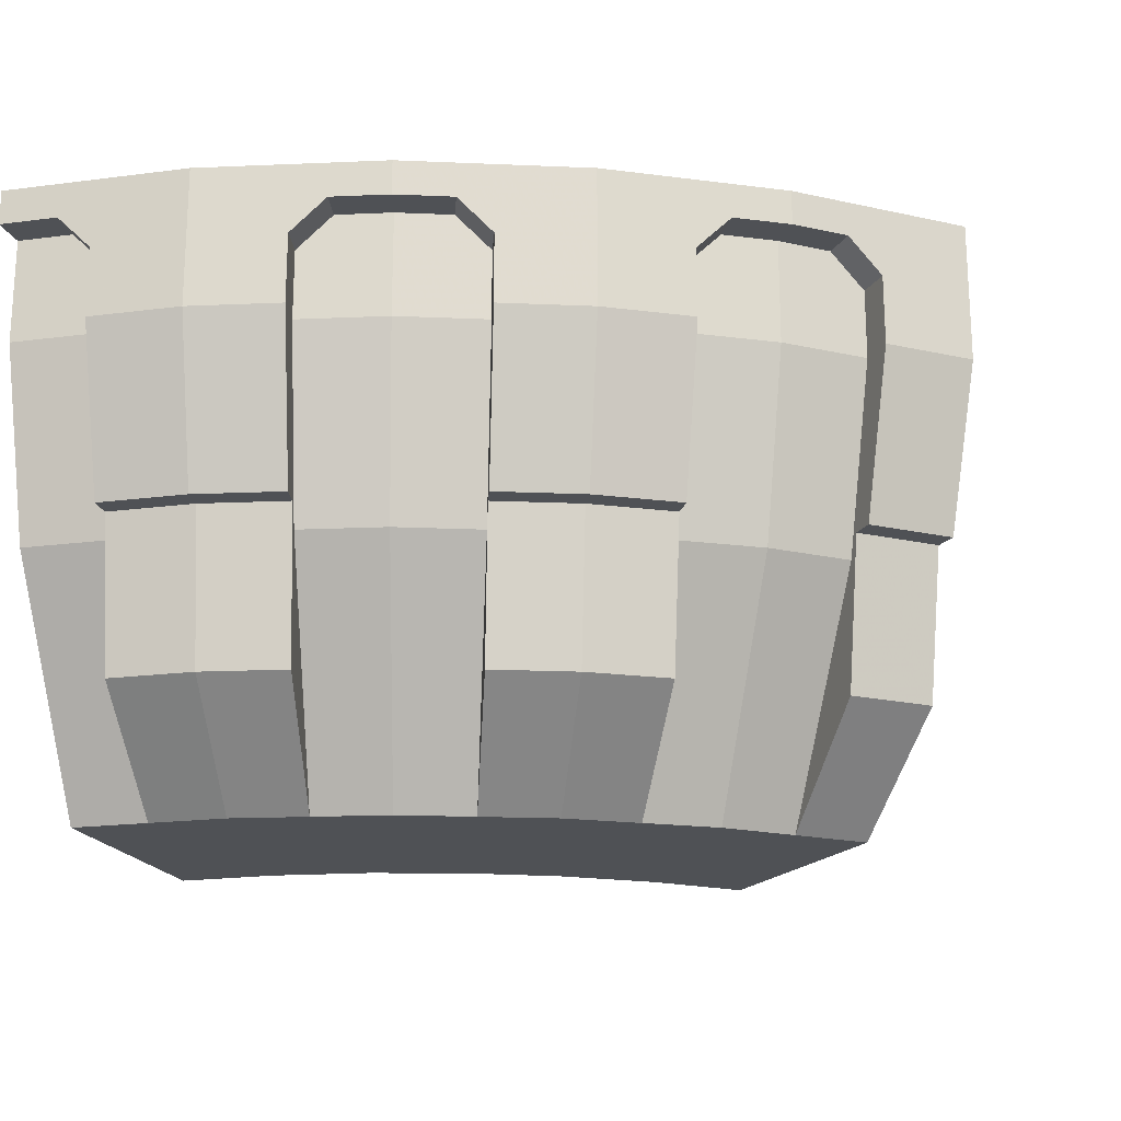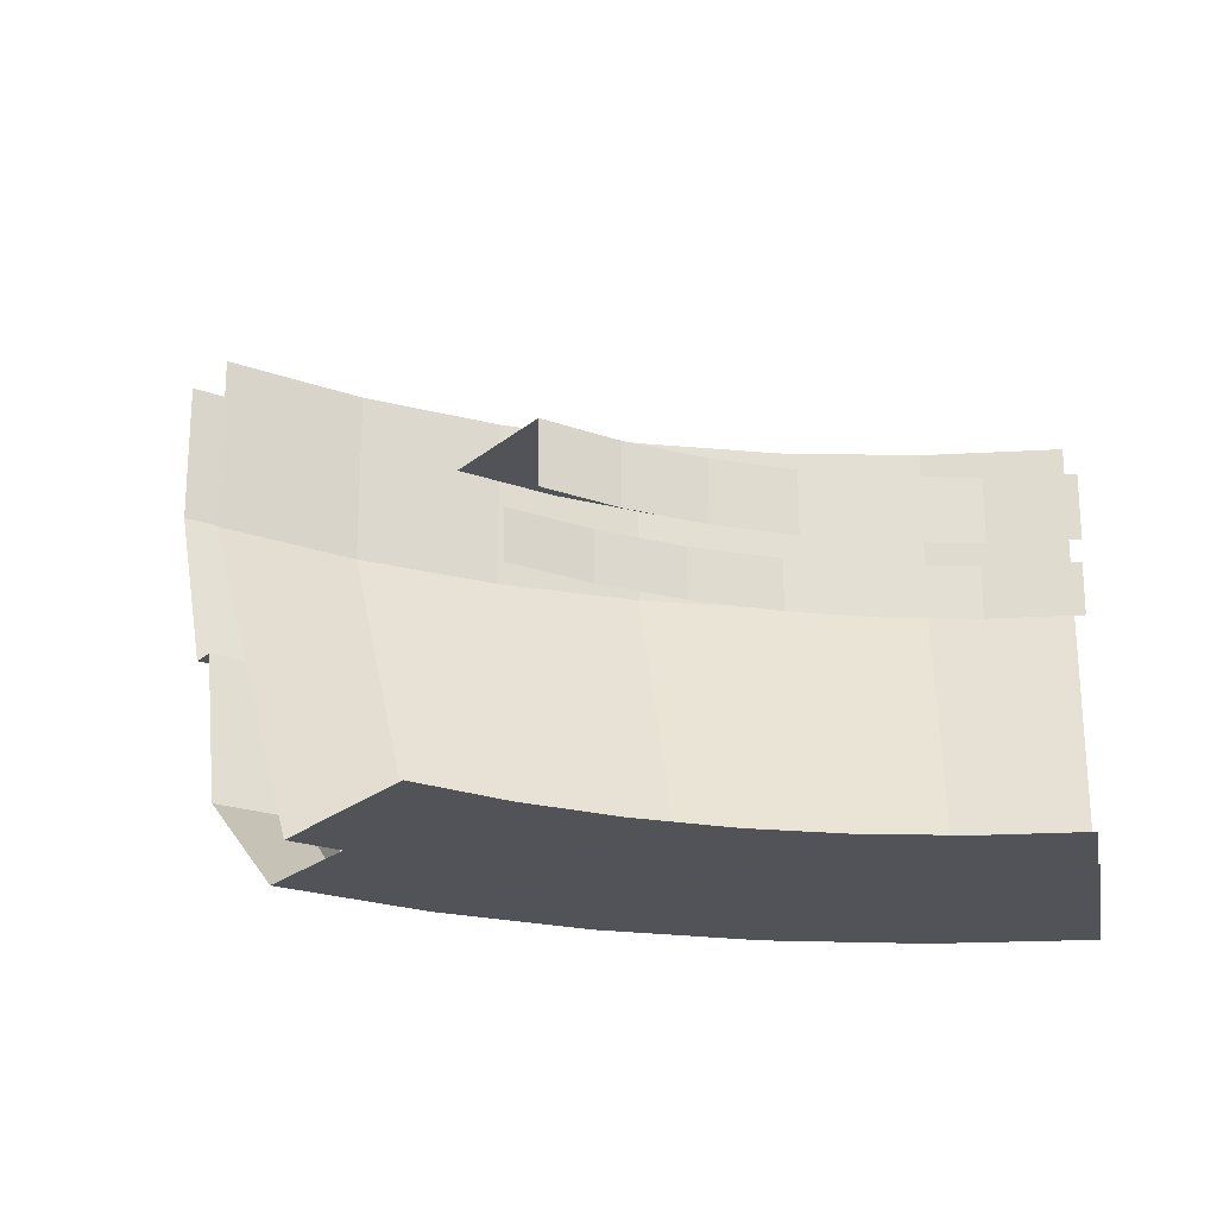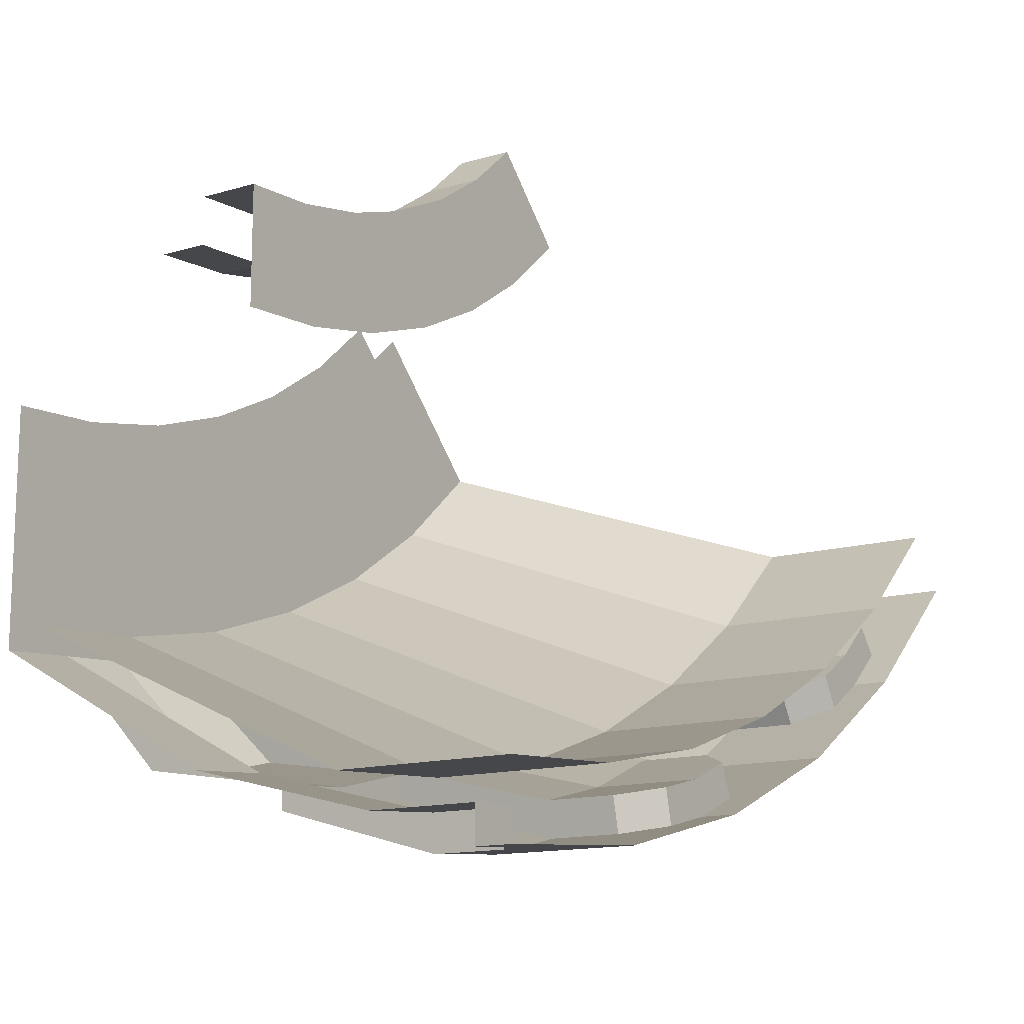
<metadata>
{"format":"obj","ext":"obj","renderer":"f3d","projection":"perspective","resolution":1024,"background":"white","views":[{"elev":-19.9,"azim":18.0,"up":"+Z"},{"elev":-22.5,"azim":-170.6,"up":"+Z"},{"elev":-13.7,"azim":-56.4,"up":"+Y"}]}
</metadata>
<code>
v 0.3523 -2.677 -1.45
v 0.3523 -2.677 -1.65
v 0 -2.7 -1.65
v 0 -2.7 -1.45
v 0.6988 -2.608 -1.45
v 0.6988 -2.608 -1.65
v 0.3523 -2.677 -1.65
v 0.3523 -2.677 -1.45
v 1.033 -2.495 -1.45
v 1.033 -2.495 -1.65
v 0.6988 -2.608 -1.65
v 0.6988 -2.608 -1.45
v 1.35 -2.338 -1.45
v 1.35 -2.338 -1.65
v 1.033 -2.495 -1.65
v 1.033 -2.495 -1.45
v 1.644 -2.142 -1.45
v 1.644 -2.142 -1.65
v 1.35 -2.338 -1.65
v 1.35 -2.338 -1.45
v 1.909 -1.909 -1.45
v 1.909 -1.909 -1.65
v 1.644 -2.142 -1.65
v 1.644 -2.142 -1.45
v 0.3262 -2.478 -1.2
v 0.3262 -2.478 -1.45
v 0 -2.5 -1.45
v 0 -2.5 -1.2
v 0.647 -2.415 -1.2
v 0.647 -2.415 -1.45
v 0.3262 -2.478 -1.45
v 0.3262 -2.478 -1.2
v 0.9567 -2.31 -1.2
v 0.9567 -2.31 -1.45
v 0.647 -2.415 -1.45
v 0.647 -2.415 -1.2
v 1.25 -2.165 -1.2
v 1.25 -2.165 -1.45
v 0.9567 -2.31 -1.45
v 0.9567 -2.31 -1.2
v 1.522 -1.984 -1.2
v 1.522 -1.984 -1.45
v 1.25 -2.165 -1.45
v 1.25 -2.165 -1.2
v 1.768 -1.768 -1.2
v 1.768 -1.768 -1.45
v 1.522 -1.984 -1.45
v 1.522 -1.984 -1.2
v 0.628 -4.771 0
v 0.628 -4.771 -0.75
v 0 -4.812 -0.75
v 0 -4.812 0
v 1.245 -4.648 0
v 1.245 -4.648 -0.75
v 0.628 -4.771 -0.75
v 0.628 -4.771 0
v 1.842 -4.446 0
v 1.842 -4.446 -0.75
v 1.245 -4.648 -0.75
v 1.245 -4.648 0
v 2.406 -4.168 0
v 2.406 -4.168 -0.75
v 1.842 -4.446 -0.75
v 1.842 -4.446 0
v 2.93 -3.818 0
v 2.93 -3.818 -0.75
v 2.406 -4.168 -0.75
v 2.406 -4.168 0
v 3.403 -3.403 0
v 3.403 -3.403 -0.75
v 2.93 -3.818 -0.75
v 2.93 -3.818 0
v 0 -4.125 -2.25
v 0.5383 -4.09 -2.25
v 0.628 -4.771 -0.75
v 0 -4.812 -0.75
v 0.5383 -4.09 -2.25
v 1.068 -3.984 -2.25
v 1.245 -4.648 -0.75
v 0.628 -4.771 -0.75
v 1.068 -3.984 -2.25
v 1.579 -3.811 -2.25
v 1.842 -4.446 -0.75
v 1.245 -4.648 -0.75
v 1.579 -3.811 -2.25
v 2.062 -3.572 -2.25
v 2.406 -4.168 -0.75
v 1.842 -4.446 -0.75
v 2.062 -3.572 -2.25
v 2.511 -3.273 -2.25
v 2.93 -3.818 -0.75
v 2.406 -4.168 -0.75
v 2.511 -3.273 -2.25
v 2.917 -2.917 -2.25
v 3.403 -3.403 -0.75
v 2.93 -3.818 -0.75
v 0 -3.3 -2.25
v 0 -4.125 -2.25
v 0.5383 -4.09 -2.25
v 0.4306 -3.272 -2.25
v 0.4306 -3.272 -2.25
v 0.5383 -4.09 -2.25
v 1.068 -3.984 -2.25
v 0.854 -3.187 -2.25
v 0.854 -3.187 -2.25
v 1.068 -3.984 -2.25
v 1.579 -3.811 -2.25
v 1.263 -3.049 -2.25
v 1.263 -3.049 -2.25
v 1.579 -3.811 -2.25
v 2.062 -3.572 -2.25
v 1.65 -2.858 -2.25
v 1.65 -2.858 -2.25
v 2.062 -3.572 -2.25
v 2.511 -3.273 -2.25
v 2.009 -2.618 -2.25
v 2.009 -2.618 -2.25
v 2.511 -3.273 -2.25
v 2.917 -2.917 -2.25
v 2.333 -2.333 -2.25
v 0 -3 -1.2
v 0.3915 -2.974 -1.2
v 0.3262 -2.478 -1.2
v 0 -2.5 -1.2
v 0.3915 -2.974 -1.2
v 0.7764 -2.898 -1.2
v 0.647 -2.415 -1.2
v 0.3262 -2.478 -1.2
v 0.7764 -2.898 -1.2
v 1.148 -2.772 -1.2
v 0.9567 -2.31 -1.2
v 0.647 -2.415 -1.2
v 1.148 -2.772 -1.2
v 1.5 -2.598 -1.2
v 1.25 -2.165 -1.2
v 0.9567 -2.31 -1.2
v 1.5 -2.598 -1.2
v 1.826 -2.38 -1.2
v 1.522 -1.984 -1.2
v 1.25 -2.165 -1.2
v 1.826 -2.38 -1.2
v 2.121 -2.121 -1.2
v 1.768 -1.768 -1.2
v 1.522 -1.984 -1.2
v 0.3688 -4.686 -1.95
v 0.3727 -4.735 -1.4
v 0.3295 -4.187 -2.4
v 0.3883 -4.935 -0.6
v 0.3883 -4.935 -0.3
v 0.2389 -4.947 -0.15
v 0.2506 -5.096 -0.15
v 0.4002 -5.084 -0.3
v 0.4002 -5.084 0
v 0.3766 -4.785 -1.3
v 0.3727 -4.735 -1.4
v 0.3688 -4.686 -1.95
v 0.3883 -4.935 -0.6
v 0.3727 -4.735 -1.4
v 0.3766 -4.785 -1.3
v 0.3845 -4.885 -1.3
v 0.4002 -5.084 -0.6
v 0.3883 -4.935 -0.6
v 0.3766 -4.785 -1.3
v 0.3883 -4.935 -0.3
v 0.3883 -4.935 -0.6
v 0.4002 -5.084 -0.6
v 0.4002 -5.084 -0.3
v 0.2389 -4.947 -0.15
v 0.3883 -4.935 -0.3
v 0.4002 -5.084 -0.3
v 0.2506 -5.096 -0.15
v 0 -5.116 -0.15
v 0 -4.965 -0.15
v 0.2389 -4.947 -0.15
v 0.2506 -5.096 -0.15
v 0.7532 -4.756 -1.3
v 0.7689 -4.855 -1.3
v 0.3845 -4.885 -1.3
v 0.3766 -4.785 -1.3
v 0.7689 -4.855 -1.3
v 0.8003 -5.053 -0.6
v 0.4002 -5.084 -0.6
v 0.3845 -4.885 -1.3
v 0.7375 -4.657 -1.95
v 0.7532 -4.756 -1.3
v 0.3766 -4.785 -1.3
v 0.3688 -4.686 -1.95
v 0.6591 -4.161 -2.4
v 0.7375 -4.657 -1.95
v 0.3688 -4.686 -1.95
v 0.3295 -4.187 -2.4
v 0 -4.965 -0.6
v 0 -4.765 -1.4
v 0.3727 -4.735 -1.4
v 0.3883 -4.935 -0.6
v 0 -4.965 -0.15
v 0 -4.965 -0.6
v 0.3883 -4.935 -0.6
v 0.2389 -4.947 -0.15
v 0 -5.116 0
v 0 -5.116 -0.15
v 0.2506 -5.096 -0.15
v 0.4002 -5.084 0
v 0.8003 -5.053 -0.3
v 0.8003 -5.053 0
v 0.4002 -5.084 0
v 0.4002 -5.084 -0.3
v 0.8003 -5.053 -0.6
v 0.8003 -5.053 -0.3
v 0.4002 -5.084 -0.3
v 0.4002 -5.084 -0.6
v 0 -4.765 -1.4
v 0 -4.213 -2.4
v 0.3295 -4.187 -2.4
v 0.3727 -4.735 -1.4
v 0.9805 -4.084 -2.4
v 1.109 -4.619 -1.4
v 1.097 -4.57 -1.95
v 1.301 -4.778 -0.15
v 1.156 -4.813 -0.3
v 1.156 -4.813 -0.6
v 1.191 -4.959 0
v 1.191 -4.959 -0.3
v 1.336 -4.924 -0.15
v 1.097 -4.57 -1.95
v 1.109 -4.619 -1.4
v 1.121 -4.667 -1.3
v 1.121 -4.667 -1.3
v 1.109 -4.619 -1.4
v 1.156 -4.813 -0.6
v 1.121 -4.667 -1.3
v 1.156 -4.813 -0.6
v 1.191 -4.959 -0.6
v 1.144 -4.765 -1.3
v 1.191 -4.959 -0.3
v 1.191 -4.959 -0.6
v 1.156 -4.813 -0.6
v 1.156 -4.813 -0.3
v 1.336 -4.924 -0.15
v 1.191 -4.959 -0.3
v 1.156 -4.813 -0.3
v 1.301 -4.778 -0.15
v 1.336 -4.924 -0.15
v 1.301 -4.778 -0.15
v 1.534 -4.722 -0.15
v 1.581 -4.865 -0.15
v 1.121 -4.667 -1.3
v 1.144 -4.765 -1.3
v 0.7689 -4.855 -1.3
v 0.7532 -4.756 -1.3
v 1.144 -4.765 -1.3
v 1.191 -4.959 -0.6
v 0.8003 -5.053 -0.6
v 0.7689 -4.855 -1.3
v 1.097 -4.57 -1.95
v 1.121 -4.667 -1.3
v 0.7532 -4.756 -1.3
v 0.7375 -4.657 -1.95
v 0.9805 -4.084 -2.4
v 1.097 -4.57 -1.95
v 0.7375 -4.657 -1.95
v 0.6591 -4.161 -2.4
v 1.156 -4.813 -0.6
v 1.109 -4.619 -1.4
v 1.472 -4.532 -1.4
v 1.534 -4.722 -0.6
v 1.301 -4.778 -0.15
v 1.156 -4.813 -0.6
v 1.534 -4.722 -0.6
v 1.534 -4.722 -0.15
v 1.191 -4.959 0
v 1.336 -4.924 -0.15
v 1.581 -4.865 -0.15
v 1.581 -4.865 0
v 1.191 -4.959 -0.3
v 1.191 -4.959 0
v 0.8003 -5.053 0
v 0.8003 -5.053 -0.3
v 1.191 -4.959 -0.6
v 1.191 -4.959 -0.3
v 0.8003 -5.053 -0.3
v 0.8003 -5.053 -0.6
v 1.109 -4.619 -1.4
v 0.9805 -4.084 -2.4
v 1.302 -4.007 -2.4
v 1.472 -4.532 -1.4
v 1.799 -4.342 -1.95
v 1.818 -4.388 -1.4
v 1.607 -3.88 -2.4
v 1.894 -4.573 -0.6
v 1.894 -4.573 -0.3
v 1.756 -4.631 -0.15
v 1.813 -4.769 -0.15
v 1.952 -4.712 -0.3
v 1.952 -4.712 0
v 1.837 -4.435 -1.3
v 1.818 -4.388 -1.4
v 1.799 -4.342 -1.95
v 1.894 -4.573 -0.6
v 1.818 -4.388 -1.4
v 1.837 -4.435 -1.3
v 1.875 -4.527 -1.3
v 1.952 -4.712 -0.6
v 1.894 -4.573 -0.6
v 1.837 -4.435 -1.3
v 1.894 -4.573 -0.3
v 1.894 -4.573 -0.6
v 1.952 -4.712 -0.6
v 1.952 -4.712 -0.3
v 1.756 -4.631 -0.15
v 1.894 -4.573 -0.3
v 1.952 -4.712 -0.3
v 1.813 -4.769 -0.15
v 1.581 -4.865 -0.15
v 1.534 -4.722 -0.15
v 1.756 -4.631 -0.15
v 1.813 -4.769 -0.15
v 2.186 -4.29 -1.3
v 2.231 -4.379 -1.3
v 1.875 -4.527 -1.3
v 1.837 -4.435 -1.3
v 2.231 -4.379 -1.3
v 2.322 -4.558 -0.6
v 1.952 -4.712 -0.6
v 1.875 -4.527 -1.3
v 2.14 -4.201 -1.95
v 2.186 -4.29 -1.3
v 1.837 -4.435 -1.3
v 1.799 -4.342 -1.95
v 1.913 -3.754 -2.4
v 2.14 -4.201 -1.95
v 1.799 -4.342 -1.95
v 1.607 -3.88 -2.4
v 1.534 -4.722 -0.6
v 1.472 -4.532 -1.4
v 1.818 -4.388 -1.4
v 1.894 -4.573 -0.6
v 1.534 -4.722 -0.15
v 1.534 -4.722 -0.6
v 1.894 -4.573 -0.6
v 1.756 -4.631 -0.15
v 1.581 -4.865 0
v 1.581 -4.865 -0.15
v 1.813 -4.769 -0.15
v 1.952 -4.712 0
v 2.322 -4.558 -0.3
v 2.322 -4.558 0
v 1.952 -4.712 0
v 1.952 -4.712 -0.3
v 2.322 -4.558 -0.6
v 2.322 -4.558 -0.3
v 1.952 -4.712 -0.3
v 1.952 -4.712 -0.6
v 1.472 -4.532 -1.4
v 1.302 -4.007 -2.4
v 1.607 -3.88 -2.4
v 1.818 -4.388 -1.4
v 2.195 -3.581 -2.4
v 2.482 -4.05 -1.4
v 2.456 -4.007 -1.95
v 2.714 -4.142 -0.15
v 2.586 -4.221 -0.3
v 2.586 -4.221 -0.6
v 2.665 -4.348 0
v 2.665 -4.348 -0.3
v 2.793 -4.27 -0.15
v 2.456 -4.007 -1.95
v 2.482 -4.05 -1.4
v 2.508 -4.093 -1.3
v 2.508 -4.093 -1.3
v 2.482 -4.05 -1.4
v 2.586 -4.221 -0.6
v 2.508 -4.093 -1.3
v 2.586 -4.221 -0.6
v 2.665 -4.348 -0.6
v 2.56 -4.178 -1.3
v 2.665 -4.348 -0.3
v 2.665 -4.348 -0.6
v 2.586 -4.221 -0.6
v 2.586 -4.221 -0.3
v 2.793 -4.27 -0.15
v 2.665 -4.348 -0.3
v 2.586 -4.221 -0.3
v 2.714 -4.142 -0.15
v 2.793 -4.27 -0.15
v 2.714 -4.142 -0.15
v 2.919 -4.017 -0.15
v 3.007 -4.139 -0.15
v 2.508 -4.093 -1.3
v 2.56 -4.178 -1.3
v 2.231 -4.379 -1.3
v 2.186 -4.29 -1.3
v 2.56 -4.178 -1.3
v 2.665 -4.348 -0.6
v 2.322 -4.558 -0.6
v 2.231 -4.379 -1.3
v 2.456 -4.007 -1.95
v 2.508 -4.093 -1.3
v 2.186 -4.29 -1.3
v 2.14 -4.201 -1.95
v 2.195 -3.581 -2.4
v 2.456 -4.007 -1.95
v 2.14 -4.201 -1.95
v 1.913 -3.754 -2.4
v 2.586 -4.221 -0.6
v 2.482 -4.05 -1.4
v 2.801 -3.855 -1.4
v 2.919 -4.017 -0.6
v 2.714 -4.142 -0.15
v 2.586 -4.221 -0.6
v 2.919 -4.017 -0.6
v 2.919 -4.017 -0.15
v 2.665 -4.348 0
v 2.793 -4.27 -0.15
v 3.007 -4.139 -0.15
v 3.007 -4.139 0
v 2.665 -4.348 -0.3
v 2.665 -4.348 0
v 2.322 -4.558 0
v 2.322 -4.558 -0.3
v 2.665 -4.348 -0.6
v 2.665 -4.348 -0.3
v 2.322 -4.558 -0.3
v 2.322 -4.558 -0.6
v 2.482 -4.05 -1.4
v 2.195 -3.581 -2.4
v 2.476 -3.408 -2.4
v 2.801 -3.855 -1.4
v 3.052 -3.574 -1.95
v 3.085 -3.612 -1.4
v 2.728 -3.194 -2.4
v 3.215 -3.764 -0.6
v 3.215 -3.764 -0.3
v 3.101 -3.861 -0.15
v 3.198 -3.975 -0.15
v 3.312 -3.878 -0.3
v 3.312 -3.878 0
v 3.117 -3.65 -1.3
v 3.085 -3.612 -1.4
v 3.052 -3.574 -1.95
v 3.215 -3.764 -0.6
v 3.085 -3.612 -1.4
v 3.117 -3.65 -1.3
v 3.182 -3.726 -1.3
v 3.312 -3.878 -0.6
v 3.215 -3.764 -0.6
v 3.117 -3.65 -1.3
v 3.215 -3.764 -0.3
v 3.215 -3.764 -0.6
v 3.312 -3.878 -0.6
v 3.312 -3.878 -0.3
v 3.101 -3.861 -0.15
v 3.215 -3.764 -0.3
v 3.312 -3.878 -0.3
v 3.198 -3.975 -0.15
v 3.007 -4.139 -0.15
v 2.919 -4.017 -0.15
v 3.101 -3.861 -0.15
v 3.198 -3.975 -0.15
v 3.405 -3.405 -1.3
v 3.476 -3.476 -1.3
v 3.182 -3.726 -1.3
v 3.117 -3.65 -1.3
v 3.476 -3.476 -1.3
v 3.617 -3.617 -0.6
v 3.312 -3.878 -0.6
v 3.182 -3.726 -1.3
v 3.334 -3.334 -1.95
v 3.405 -3.405 -1.3
v 3.117 -3.65 -1.3
v 3.052 -3.574 -1.95
v 2.979 -2.979 -2.4
v 3.334 -3.334 -1.95
v 3.052 -3.574 -1.95
v 2.728 -3.194 -2.4
v 2.919 -4.017 -0.6
v 2.801 -3.855 -1.4
v 3.085 -3.612 -1.4
v 3.215 -3.764 -0.6
v 2.919 -4.017 -0.15
v 2.919 -4.017 -0.6
v 3.215 -3.764 -0.6
v 3.101 -3.861 -0.15
v 3.007 -4.139 0
v 3.007 -4.139 -0.15
v 3.198 -3.975 -0.15
v 3.312 -3.878 0
v 3.617 -3.617 -0.3
v 3.617 -3.617 0
v 3.312 -3.878 0
v 3.312 -3.878 -0.3
v 3.617 -3.617 -0.6
v 3.617 -3.617 -0.3
v 3.312 -3.878 -0.3
v 3.312 -3.878 -0.6
v 2.801 -3.855 -1.4
v 2.476 -3.408 -2.4
v 2.728 -3.194 -2.4
v 3.085 -3.612 -1.4
v 0.3295 -4.187 -2.4
v 0 -4.213 -2.4
v 0 -3.2 -2.4
v 0.4176 -3.172 -2.4
v 0.6591 -4.161 -2.4
v 0.3295 -4.187 -2.4
v 0.4176 -3.172 -2.4
v 0.9805 -4.084 -2.4
v 0.9805 -4.084 -2.4
v 0.4176 -3.172 -2.4
v 0.8281 -3.091 -2.4
v 1.302 -4.007 -2.4
v 1.302 -4.007 -2.4
v 0.8281 -3.091 -2.4
v 1.225 -2.957 -2.4
v 1.607 -3.88 -2.4
v 1.913 -3.754 -2.4
v 1.607 -3.88 -2.4
v 1.225 -2.957 -2.4
v 1.6 -2.771 -2.4
v 1.913 -3.754 -2.4
v 1.6 -2.771 -2.4
v 2.195 -3.581 -2.4
v 2.476 -3.408 -2.4
v 2.195 -3.581 -2.4
v 1.6 -2.771 -2.4
v 1.948 -2.539 -2.4
v 2.728 -3.194 -2.4
v 2.476 -3.408 -2.4
v 1.948 -2.539 -2.4
v 2.263 -2.263 -2.4
v 2.728 -3.194 -2.4
v 2.263 -2.263 -2.4
v 2.979 -2.979 -2.4
g mesh7133486
f 1 2 3
f 3 4 1
f 5 6 7
f 7 8 5
f 9 10 11
f 11 12 9
f 13 14 15
f 15 16 13
f 17 18 19
f 19 20 17
f 21 22 23
f 23 24 21
g mesh7133488
f 25 26 27
f 27 28 25
f 29 30 31
f 31 32 29
f 33 34 35
f 35 36 33
f 37 38 39
f 39 40 37
f 41 42 43
f 43 44 41
f 45 46 47
f 47 48 45
g mesh7133495
f 49 50 51
f 51 52 49
f 53 54 55
f 55 56 53
f 57 58 59
f 59 60 57
f 61 62 63
f 63 64 61
f 65 66 67
f 67 68 65
f 69 70 71
f 71 72 69
g mesh7133497
f 73 75 74
f 75 73 76
f 77 79 78
f 79 77 80
f 81 83 82
f 83 81 84
f 85 87 86
f 87 85 88
f 89 91 90
f 91 89 92
f 93 95 94
f 95 93 96
g mesh7133499
f 97 98 99
f 99 100 97
f 101 102 103
f 103 104 101
f 105 106 107
f 107 108 105
f 109 110 111
f 111 112 109
f 113 114 115
f 115 116 113
f 117 118 119
f 119 120 117
g mesh7133501
f 121 122 123
f 123 124 121
f 125 126 127
f 127 128 125
f 129 130 131
f 131 132 129
f 133 134 135
f 135 136 133
f 137 138 139
f 139 140 137
f 141 142 143
f 143 144 141
f 145 146 147
f 148 149 150
f 151 152 153
f 154 155 156
f 157 158 159
f 160 161 162
f 162 163 160
f 164 165 166
f 166 167 164
f 168 169 170
f 170 171 168
f 172 173 174
f 174 175 172
f 176 177 178
f 178 179 176
f 180 181 182
f 182 183 180
f 184 185 186
f 186 187 184
f 188 189 190
f 190 191 188
f 192 193 194
f 194 195 192
f 196 197 198
f 198 199 196
f 200 201 202
f 202 203 200
f 204 205 206
f 206 207 204
f 208 209 210
f 210 211 208
f 212 213 214
f 214 215 212
f 216 217 218
f 219 220 221
f 222 223 224
f 225 226 227
f 228 229 230
f 231 232 233
f 233 234 231
f 235 236 237
f 237 238 235
f 239 240 241
f 241 242 239
f 243 244 245
f 245 246 243
f 247 248 249
f 249 250 247
f 251 252 253
f 253 254 251
f 255 256 257
f 257 258 255
f 259 260 261
f 261 262 259
f 263 264 265
f 265 266 263
f 267 268 269
f 269 270 267
f 271 272 273
f 273 274 271
f 275 276 277
f 277 278 275
f 279 280 281
f 281 282 279
f 283 284 285
f 285 286 283
f 287 288 289
f 290 291 292
f 293 294 295
f 296 297 298
f 299 300 301
f 302 303 304
f 304 305 302
f 306 307 308
f 308 309 306
f 310 311 312
f 312 313 310
f 314 315 316
f 316 317 314
f 318 319 320
f 320 321 318
f 322 323 324
f 324 325 322
f 326 327 328
f 328 329 326
f 330 331 332
f 332 333 330
f 334 335 336
f 336 337 334
f 338 339 340
f 340 341 338
f 342 343 344
f 344 345 342
f 346 347 348
f 348 349 346
f 350 351 352
f 352 353 350
f 354 355 356
f 356 357 354
f 358 359 360
f 361 362 363
f 364 365 366
f 367 368 369
f 370 371 372
f 373 374 375
f 375 376 373
f 377 378 379
f 379 380 377
f 381 382 383
f 383 384 381
f 385 386 387
f 387 388 385
f 389 390 391
f 391 392 389
f 393 394 395
f 395 396 393
f 397 398 399
f 399 400 397
f 401 402 403
f 403 404 401
f 405 406 407
f 407 408 405
f 409 410 411
f 411 412 409
f 413 414 415
f 415 416 413
f 417 418 419
f 419 420 417
f 421 422 423
f 423 424 421
f 425 426 427
f 427 428 425
f 429 430 431
f 432 433 434
f 435 436 437
f 438 439 440
f 441 442 443
f 444 445 446
f 446 447 444
f 448 449 450
f 450 451 448
f 452 453 454
f 454 455 452
f 456 457 458
f 458 459 456
f 460 461 462
f 462 463 460
f 464 465 466
f 466 467 464
f 468 469 470
f 470 471 468
f 472 473 474
f 474 475 472
f 476 477 478
f 478 479 476
f 480 481 482
f 482 483 480
f 484 485 486
f 486 487 484
f 488 489 490
f 490 491 488
f 492 493 494
f 494 495 492
f 496 497 498
f 498 499 496
f 500 501 502
f 502 503 500
f 504 505 506
f 506 507 504
f 508 509 510
f 510 511 508
f 512 513 514
f 514 515 512
f 516 517 518
f 518 519 516
f 520 521 522
f 523 524 525
f 525 526 523
f 527 528 529
f 529 530 527
f 531 532 533

</code>
